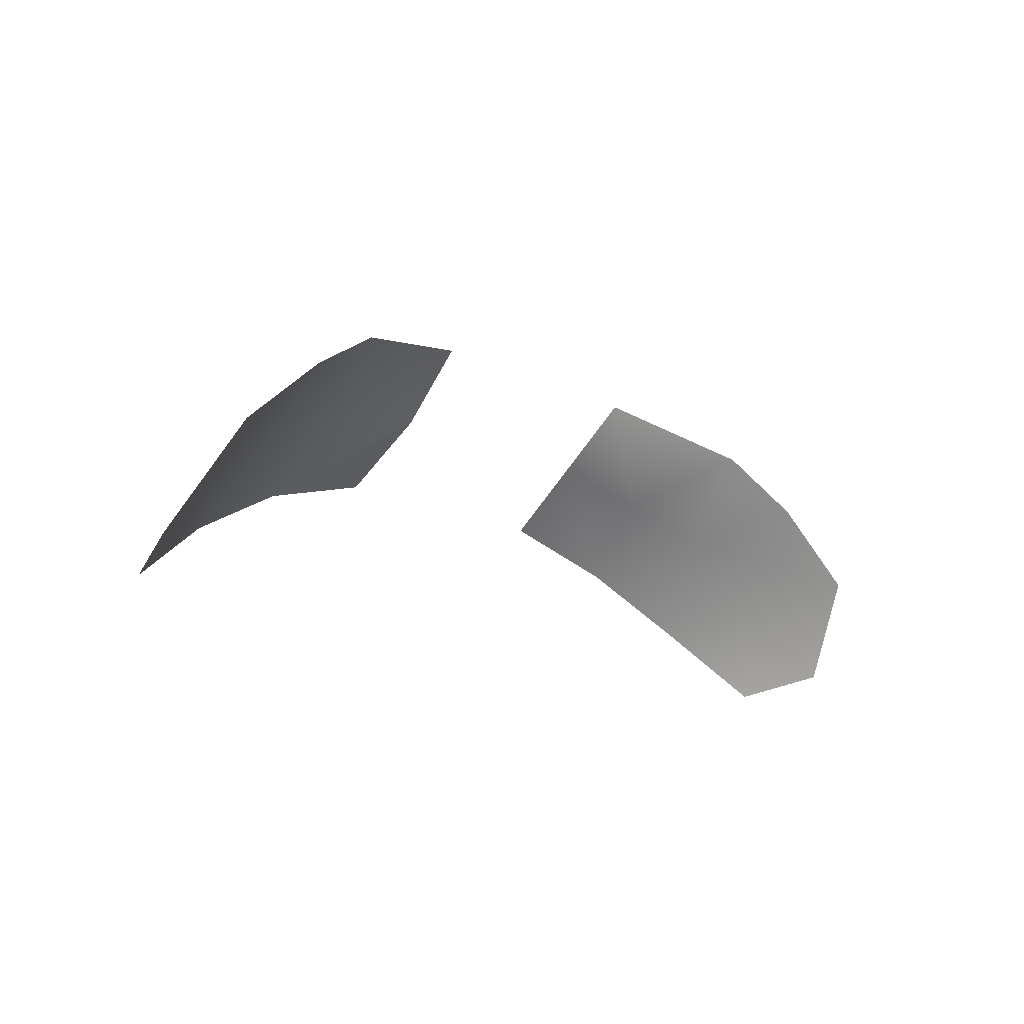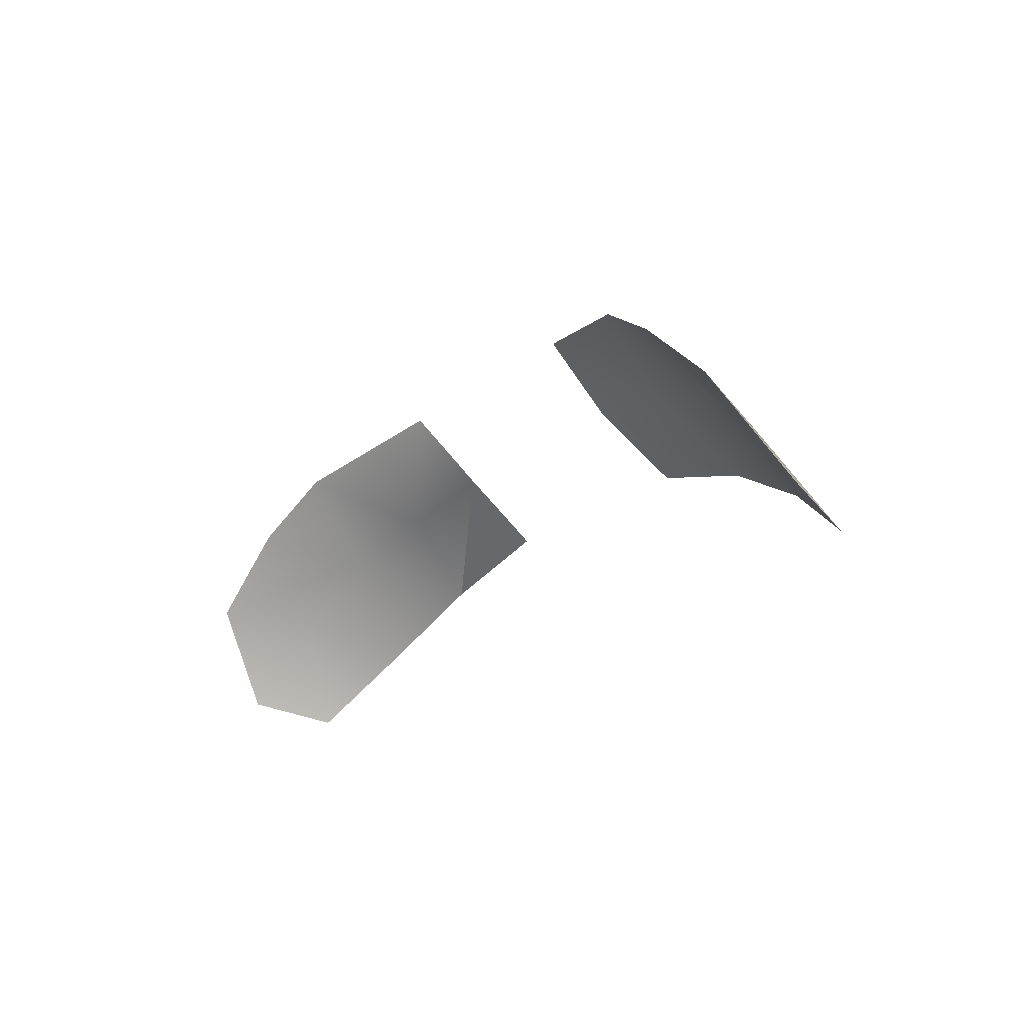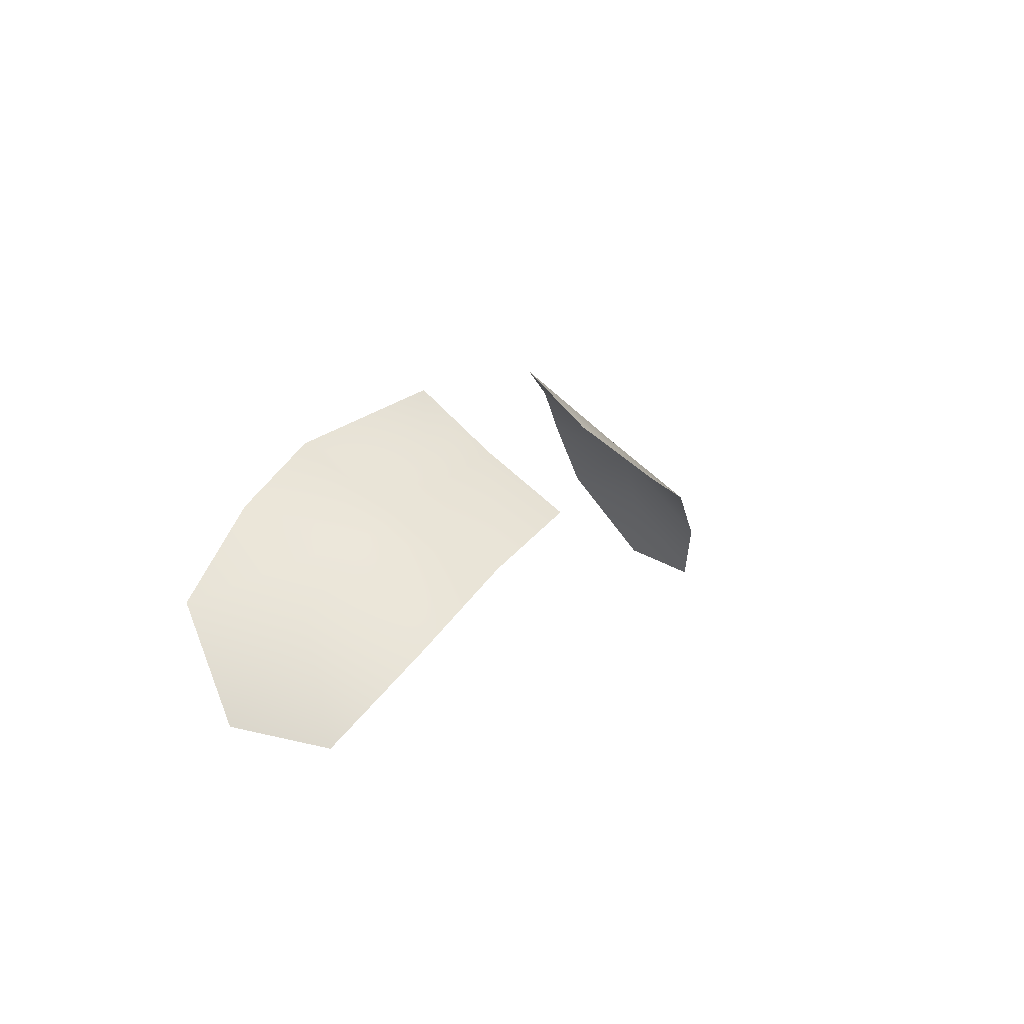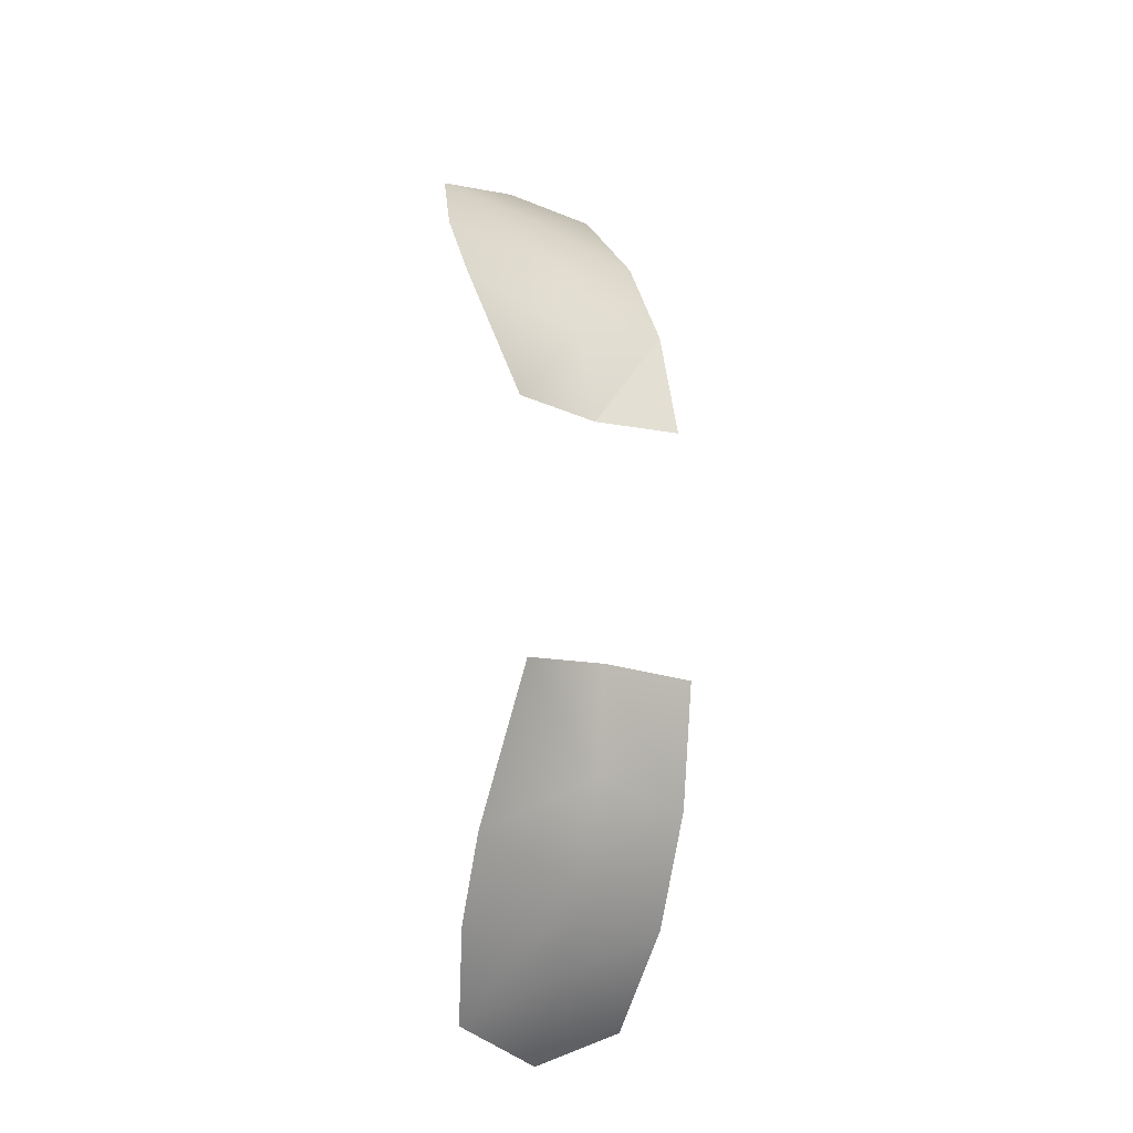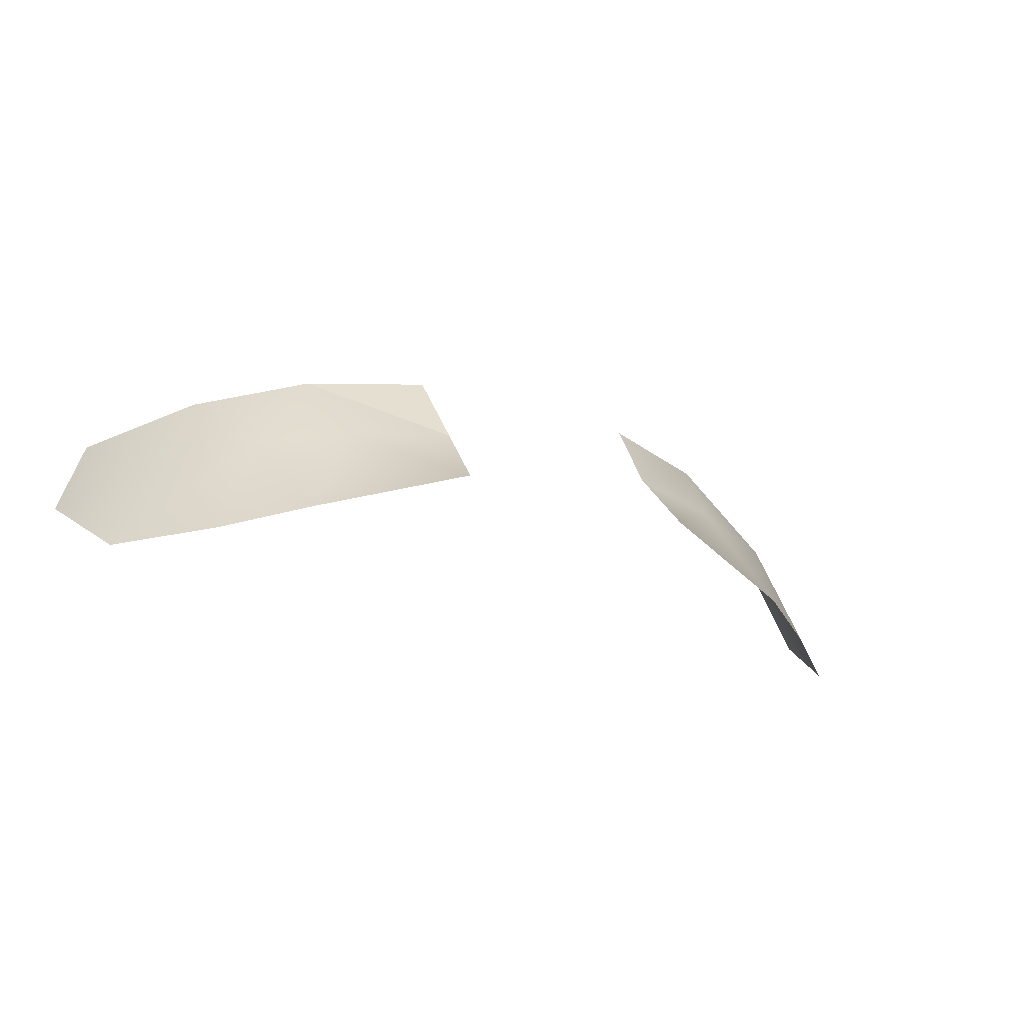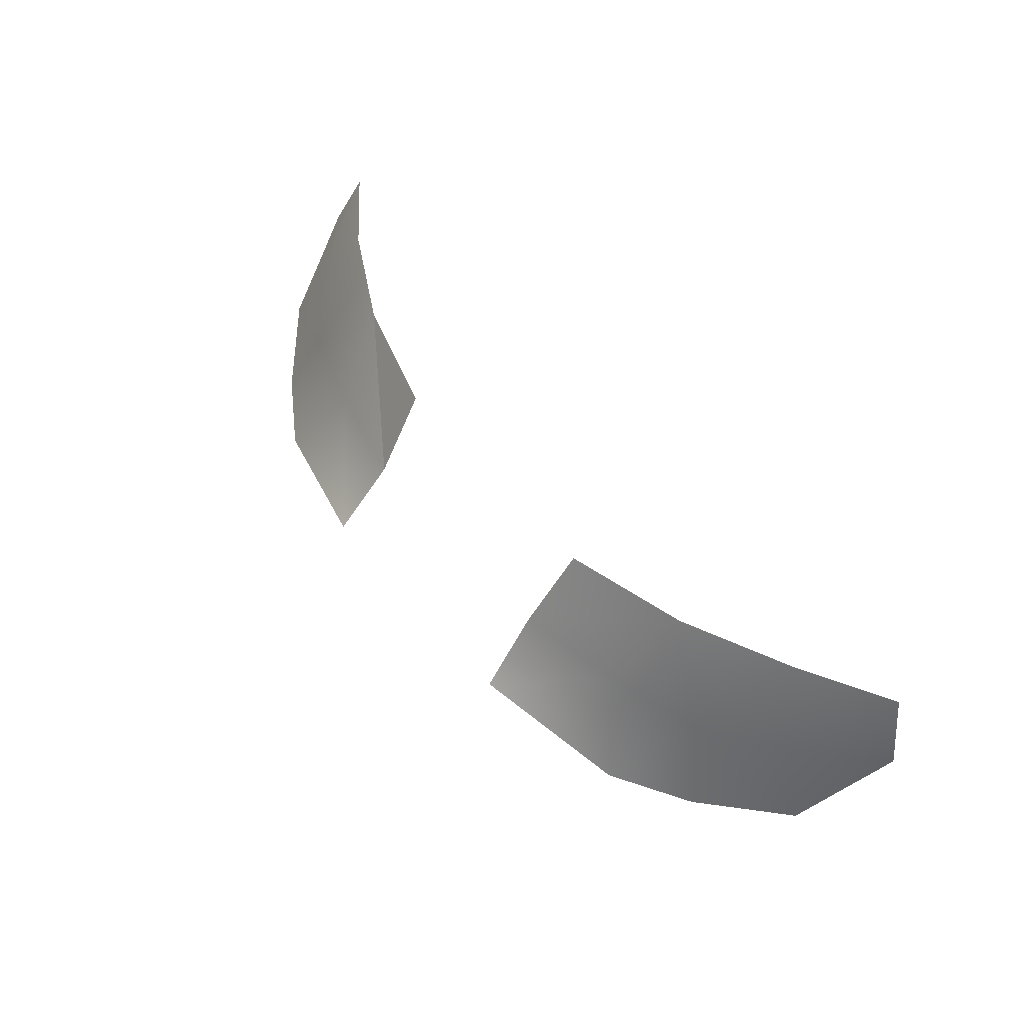
<metadata>
{"format":"obj","ext":"obj","renderer":"f3d","projection":"perspective","resolution":1024,"background":"white","views":[{"elev":-16.3,"azim":-44.2,"up":"+Z"},{"elev":-20.5,"azim":53.6,"up":"+Z"},{"elev":9.3,"azim":115.9,"up":"+Z"},{"elev":73.3,"azim":88.1,"up":"+Z"},{"elev":-23.1,"azim":-28.8,"up":"+Y"},{"elev":62.7,"azim":48.9,"up":"+Y"}]}
</metadata>
<code>
g default
v -0.4102 3.975 0.9148
v -0.2012 3.854 1.07
v -0.2112 3.994 0.9777
v -0.3726 3.836 1.028
v -0.5259 3.806 0.975
v -0.4626 3.653 1.103
v -0.5917 3.622 1.016
v -0.7324 3.609 0.8879
v -0.6589 3.773 0.8675
v -0.5868 3.934 0.8138
v -0.7398 3.864 0.6945
v 0.2012 3.854 1.07
v 0.4102 3.975 0.9148
v 0.2112 3.994 0.9777
v 0.3726 3.836 1.028
v 0.2114 3.735 1.172
v 0.4626 3.653 1.103
v 0.5259 3.806 0.975
v 0.5868 3.934 0.8138
v 0.6589 3.773 0.8675
v 0.7324 3.609 0.8879
v 0.7909 3.723 0.7235
v -0.2114 3.735 1.172
v -0.7909 3.723 0.7235
v 0.5917 3.622 1.016
v 0.7398 3.864 0.6945
g Pikachu2:polygon3
f 1 2 3
f 1 4 2
f 5 4 1
f 5 6 4
f 7 6 5
f 5 8 7
f 5 9 8
f 10 9 5
f 10 11 9
f 12 13 14
f 12 15 13
f 16 15 12
f 16 17 15
f 18 15 17
f 18 13 15
f 19 13 18
f 20 21 22
f 20 18 21
f 19 18 20
f 23 4 6
f 23 2 4
f 9 24 8
f 9 11 24
f 25 18 17
f 25 21 18
f 26 20 22
f 26 19 20
f 10 5 1

</code>
